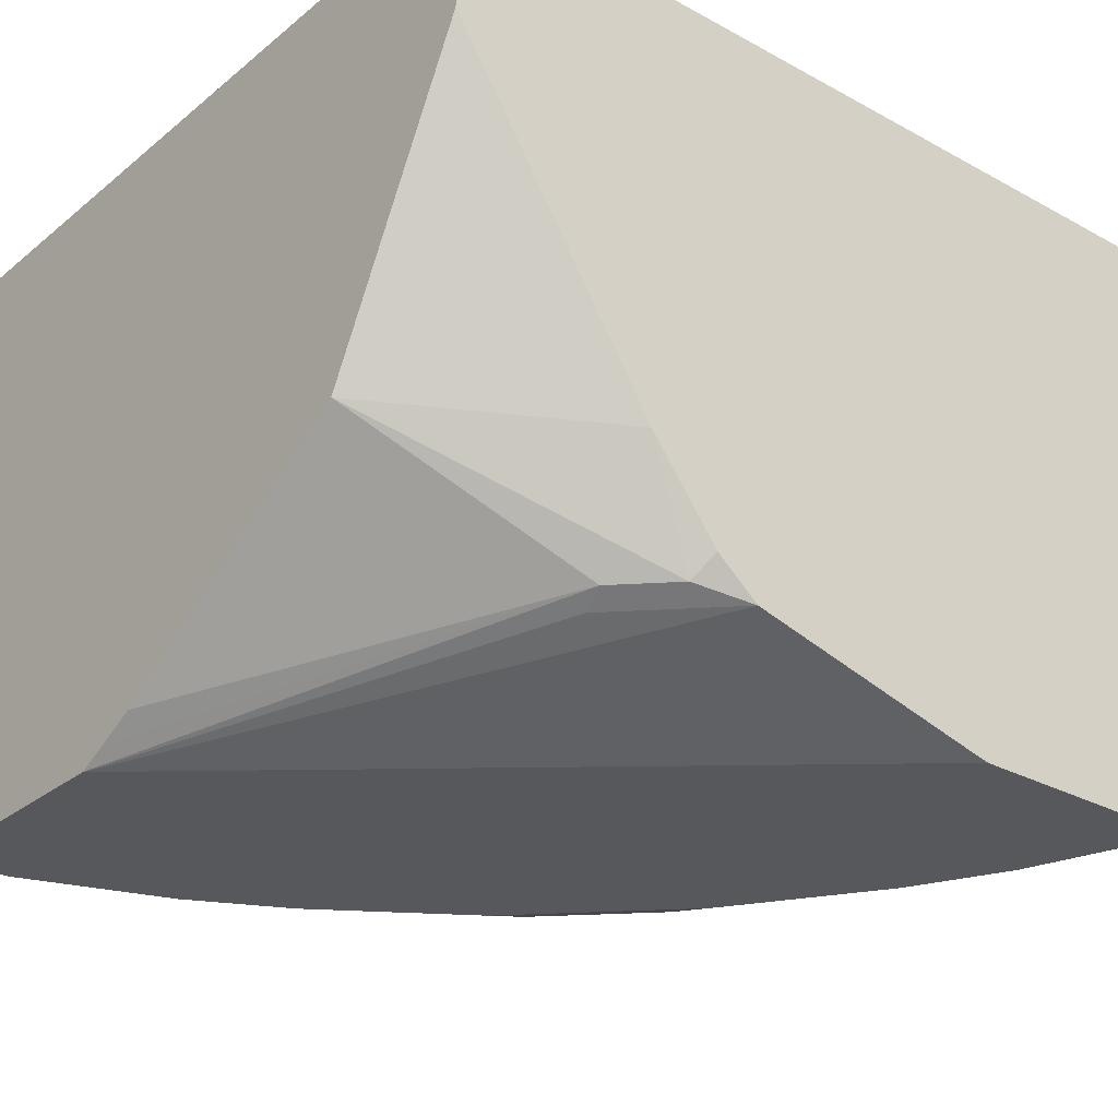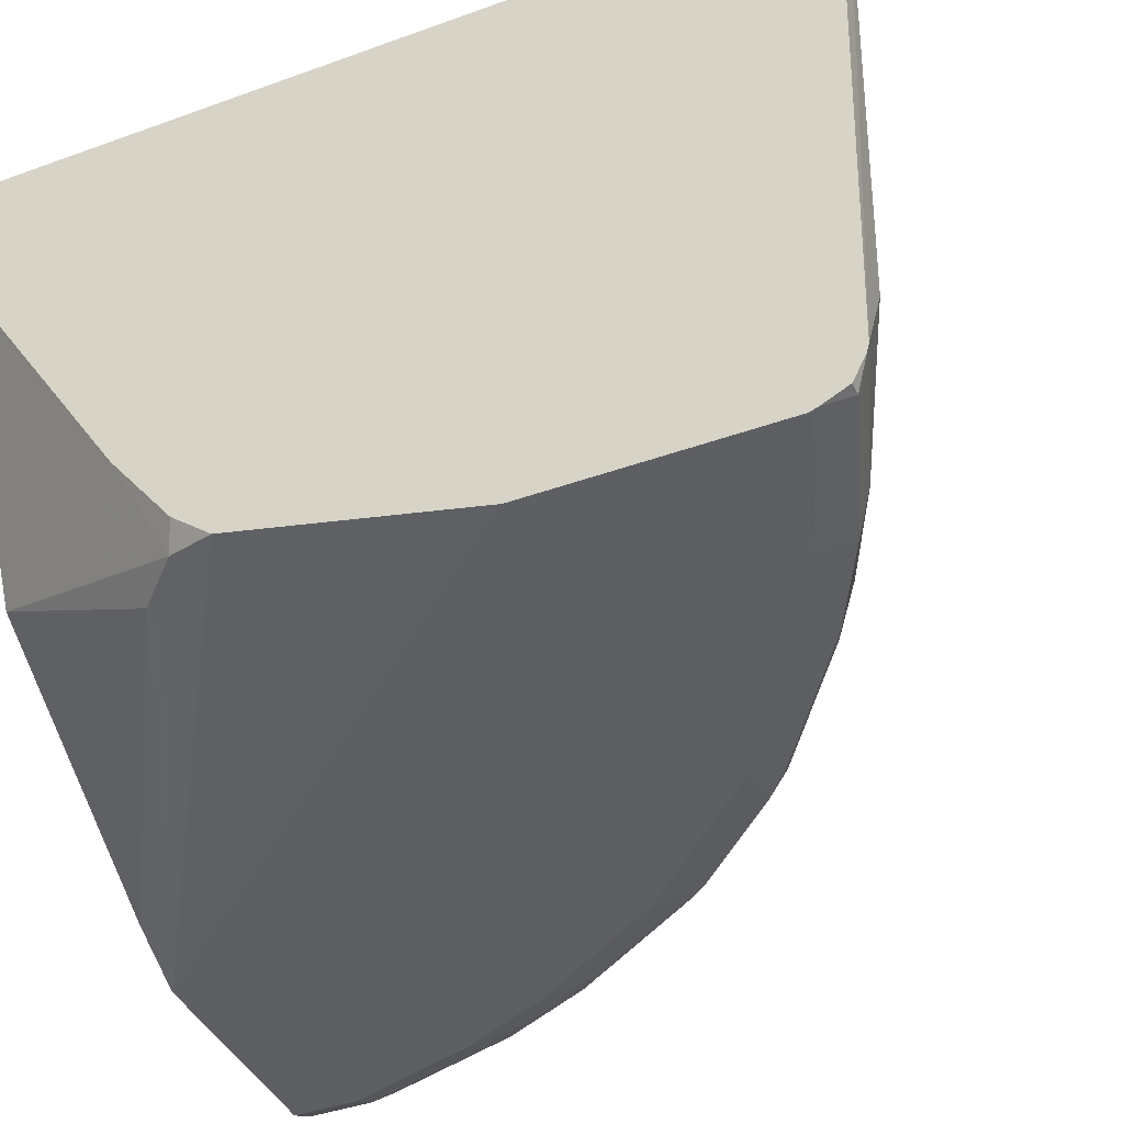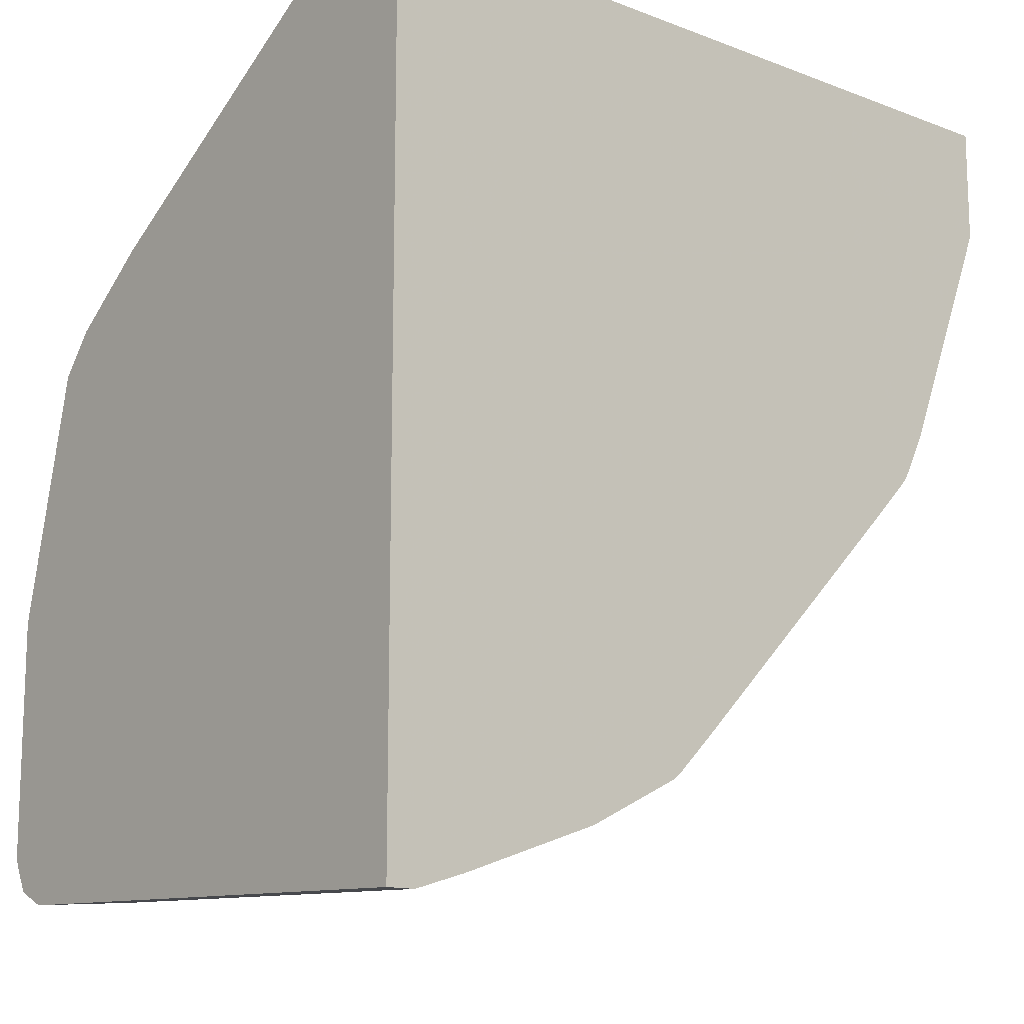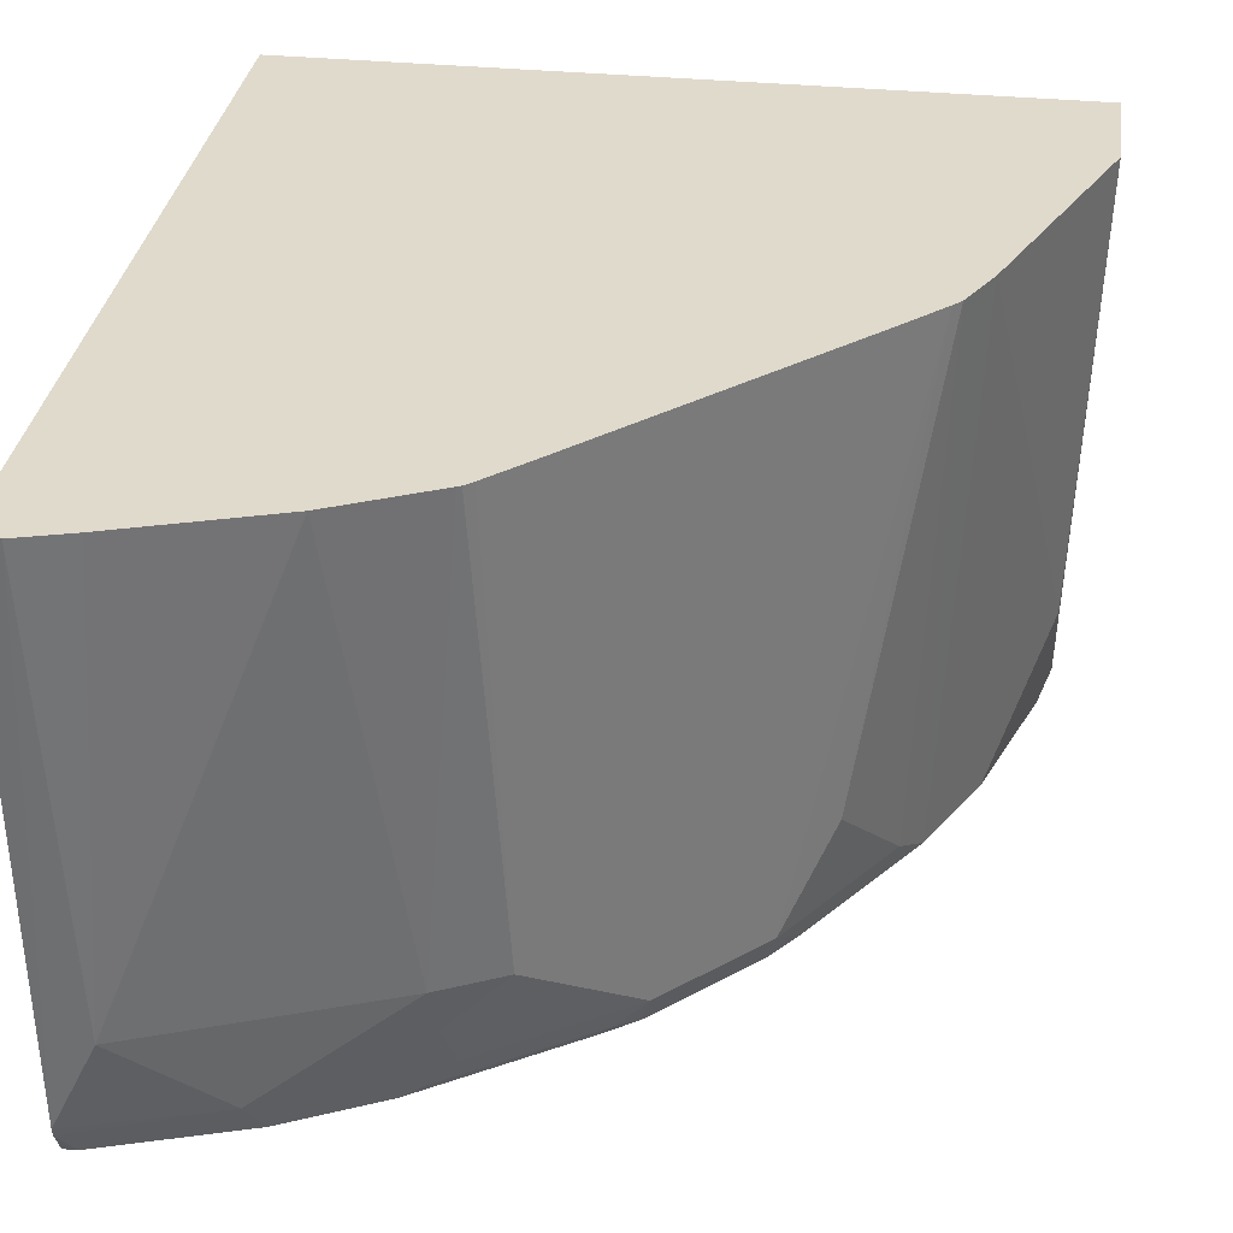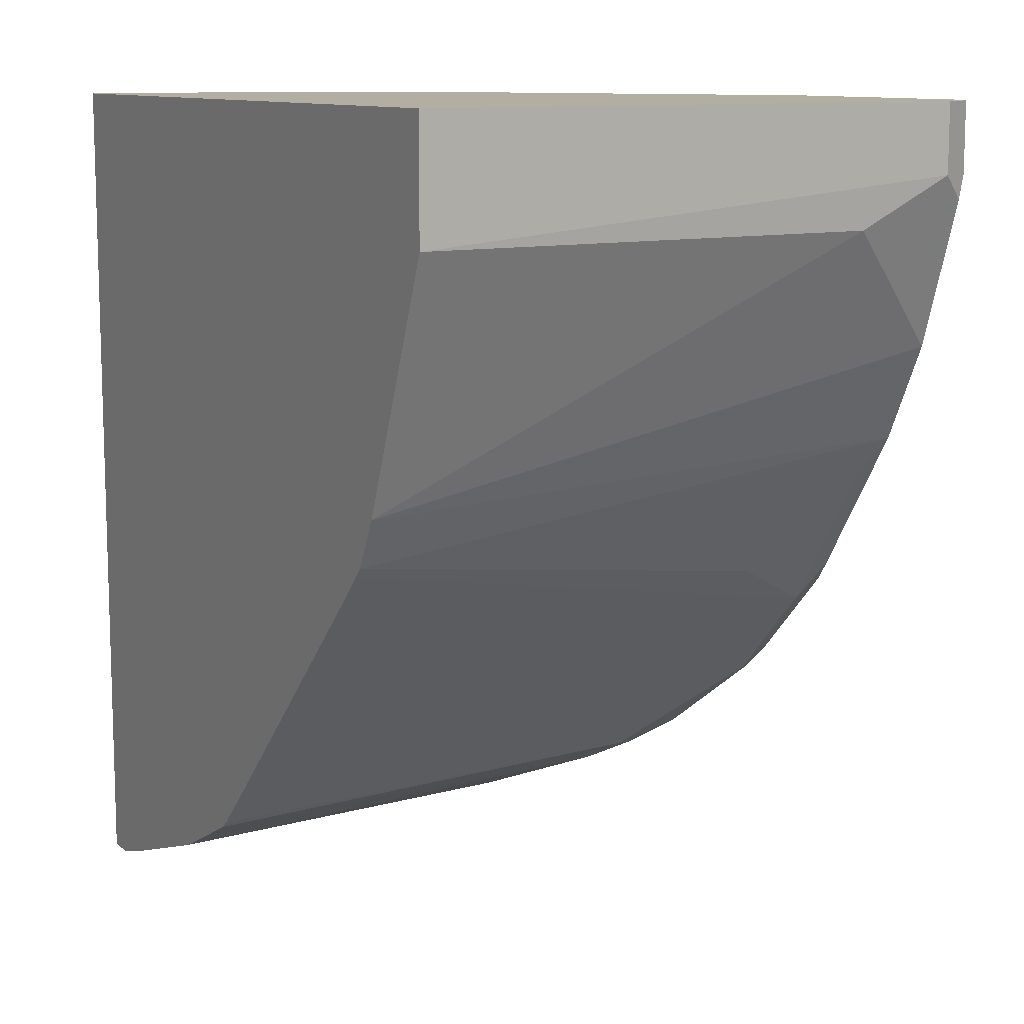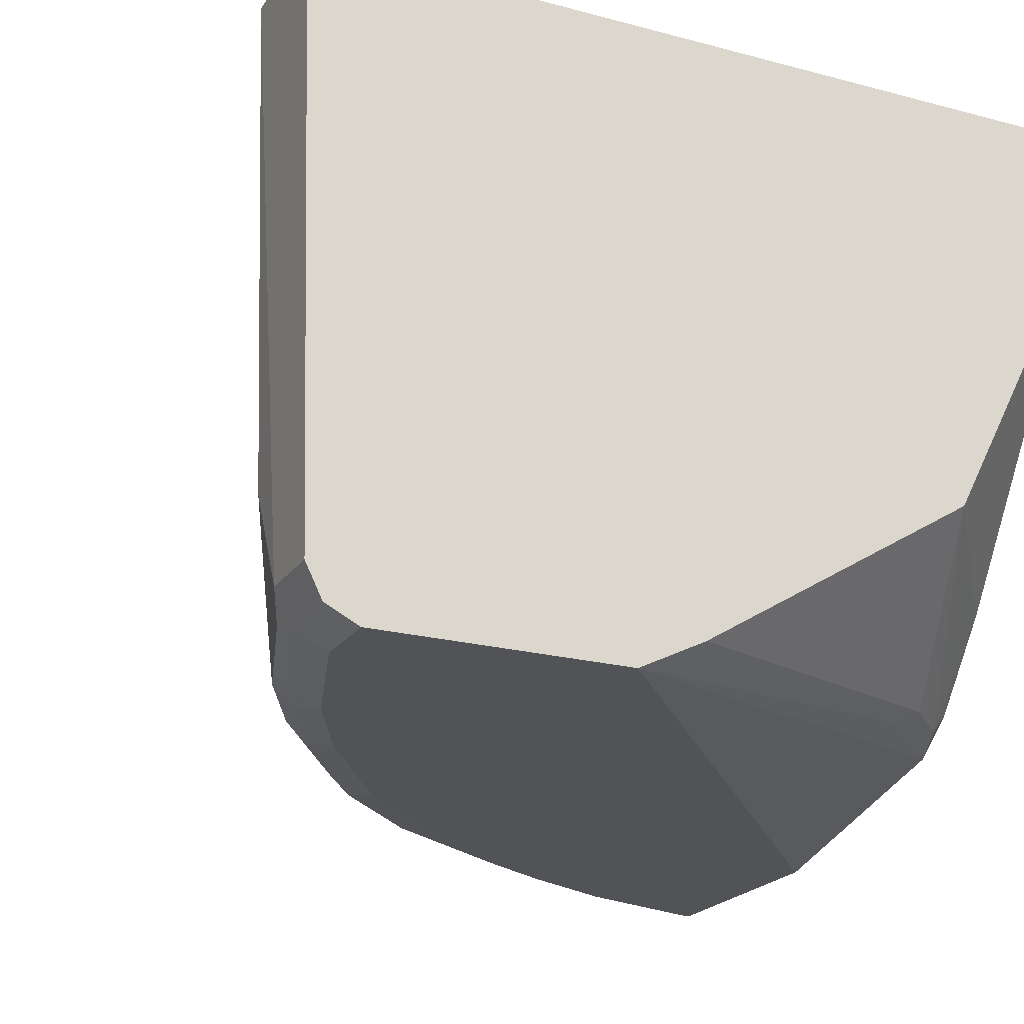
<metadata>
{"format":"obj","ext":"obj","renderer":"f3d","projection":"perspective","resolution":1024,"background":"white","views":[{"elev":-28.1,"azim":-129.6,"up":"+Z"},{"elev":-41.6,"azim":-66.5,"up":"+Z"},{"elev":-13.4,"azim":-40.3,"up":"+Y"},{"elev":33.0,"azim":8.1,"up":"+Z"},{"elev":10.8,"azim":60.9,"up":"+Y"},{"elev":-21.7,"azim":155.0,"up":"+Z"}]}
</metadata>
<code>
v -0.2513 -0.4143 -0.0261
v -0.2513 -0.4076 -0.2514
v -0.2395 -0.4143 -0.0261
v -0.2513 -0.06958 -0.0261
v -0.2331 -0.4079 -0.2137
v -0.2513 -0.4067 -0.255
v -0.1942 -0.3885 -0.2525
v -0.2182 -0.4079 -0.0261
v 0.06462 -0.06958 -0.0261
v -0.2513 -0.06958 -0.07772
v -0.136 -0.369 -0.2137
v -0.1596 -0.3879 -0.0261
v -0.2513 -0.4014 -0.2654
v -0.246 -0.4014 -0.2654
v -0.1878 -0.382 -0.2654
v -0.1335 -0.3642 -0.2331
v 0.06462 -0.1166 -0.0261
v 0.05825 -0.06958 -0.2525
v -0.1922 -0.06958 -0.1922
v -0.2513 -0.1481 -0.2003
v -0.11 -0.3561 -0.2137
v -0.1211 -0.369 -0.0261
v -0.2513 -0.391 -0.2707
v -0.1942 -0.369 -0.2719
v -0.1489 -0.3626 -0.2654
v -0.1408 -0.3593 -0.2622
v -0.1295 -0.3561 -0.2525
v 0.02569 -0.2137 -0.0261
v 0.05825 -0.1166 -0.2137
v 0.05825 -0.09715 -0.2525
v 0.05179 -0.06958 -0.2654
v -0.08419 -0.06958 -0.259
v -0.2234 -0.1506 -0.2428
v -0.2428 -0.17 -0.2428
v -0.2513 -0.1742 -0.2343
v -0.1009 -0.3504 -0.0261
v -0.1162 -0.3654 -0.0261
v -0.1195 -0.3682 -0.0261
v -0.07123 -0.3172 -0.2525
v -0.2513 -0.3885 -0.2717
v -0.1554 -0.3496 -0.2719
v -0.2513 -0.3872 -0.2719
v -0.1335 -0.3496 -0.2671
v -0.09065 -0.3237 -0.2654
v -0.08258 -0.3205 -0.2622
v 0.01576 -0.2331 -0.0261
v 0.01455 -0.204 -0.2622
v 0.03397 -0.1651 -0.2622
v 0.05339 -0.1263 -0.2234
v 0.05339 -0.1068 -0.2622
v 0.05179 -0.09715 -0.2654
v 0.03883 -0.06958 -0.2719
v -0.06959 -0.06958 -0.2663
v -0.2137 -0.153 -0.2477
v -0.05827 -0.06958 -0.2719
v -0.2331 -0.1724 -0.2477
v -0.2513 -0.1906 -0.2477
v -0.02318 -0.2727 -0.0261
v -0.07528 -0.3108 -0.2671
v -0.03239 -0.2784 -0.2525
v -0.09712 -0.3108 -0.2719
v -0.2513 -0.2913 -0.2719
v 0.01245 -0.2367 -0.0261
v -0.01297 -0.259 -0.2137
v 0.00645 -0.2202 -0.2525
v 0.002399 -0.2137 -0.2671
v 0.02185 -0.1748 -0.2671
v -0.02429 -0.2622 -0.2622
v 0.03236 -0.1554 -0.2654
v 0.03883 -0.09715 -0.2719
v -0.2513 -0.29 -0.2716
v -0.003755 -0.2533 -0.0261
v -0.03644 -0.2719 -0.2671
v -0.05827 -0.2719 -0.2719
v -1.296e-05 -0.1943 -0.2719
v 0.01941 -0.1554 -0.2719
v -0.03885 -0.2525 -0.2719
f 28 48 49
f 28 49 29
f 29 49 30
f 30 49 48
f 30 48 50
f 30 50 51
f 31 51 70
f 31 70 52
f 33 53 55
f 33 54 56
f 33 56 34
f 33 55 54
f 34 56 57
f 34 57 35
f 36 39 60
f 32 53 33
f 28 47 48
f 24 42 62
f 26 39 27
f 36 60 58
f 24 62 55
f 24 55 52
f 24 52 70
f 24 70 76
f 24 76 75
f 24 75 77
f 24 77 74
f 24 74 61
f 24 61 41
f 25 41 43
f 25 43 44
f 25 44 26
f 26 44 45
f 26 45 39
f 28 46 47
f 39 45 59
f 48 51 50
f 39 73 60
f 55 62 71
f 55 71 57
f 58 60 72
f 59 61 74
f 59 74 73
f 60 73 68
f 60 65 64
f 60 64 63
f 60 63 72
f 66 75 67
f 66 73 77
f 66 77 75
f 67 75 76
f 67 76 69
f 73 74 77
f 55 57 56
f 54 55 56
f 51 76 70
f 51 69 76
f 41 61 43
f 43 61 59
f 43 59 44
f 44 59 45
f 46 63 64
f 46 64 65
f 46 65 47
f 39 59 73
f 47 66 67
f 47 65 60
f 47 60 68
f 47 68 73
f 47 73 66
f 48 67 69
f 48 69 51
f 24 40 42
f 47 67 48
f 23 40 24
f 21 27 39
f 1 71 62
f 1 57 71
f 21 39 36
f 1 62 42
f 1 42 40
f 1 40 23
f 1 23 13
f 1 13 6
f 1 6 2
f 2 5 3
f 2 6 7
f 3 5 8
f 4 9 18
f 4 18 31
f 4 31 52
f 4 52 55
f 1 35 57
f 4 55 53
f 1 20 35
f 1 4 10
f 1 2 3
f 1 3 8
f 1 8 12
f 1 12 22
f 1 22 38
f 1 38 37
f 1 37 36
f 1 36 58
f 1 58 72
f 1 72 63
f 1 63 46
f 1 46 28
f 1 28 17
f 1 17 9
f 1 9 4
f 1 10 20
f 4 53 32
f 2 7 5
f 4 19 10
f 15 25 16
f 16 25 26
f 16 26 27
f 16 27 21
f 4 32 19
f 17 29 30
f 18 30 51
f 18 51 31
f 19 32 33
f 19 33 34
f 19 34 20
f 20 34 35
f 21 36 37
f 21 37 38
f 21 38 22
f 15 41 25
f 15 24 41
f 17 28 29
f 14 23 24
f 5 7 11
f 14 24 15
f 5 12 8
f 6 13 14
f 6 14 7
f 7 14 15
f 7 15 16
f 5 11 12
f 9 17 30
f 9 30 18
f 10 19 20
f 11 16 21
f 11 21 22
f 11 22 12
f 13 23 14
f 7 16 11

</code>
